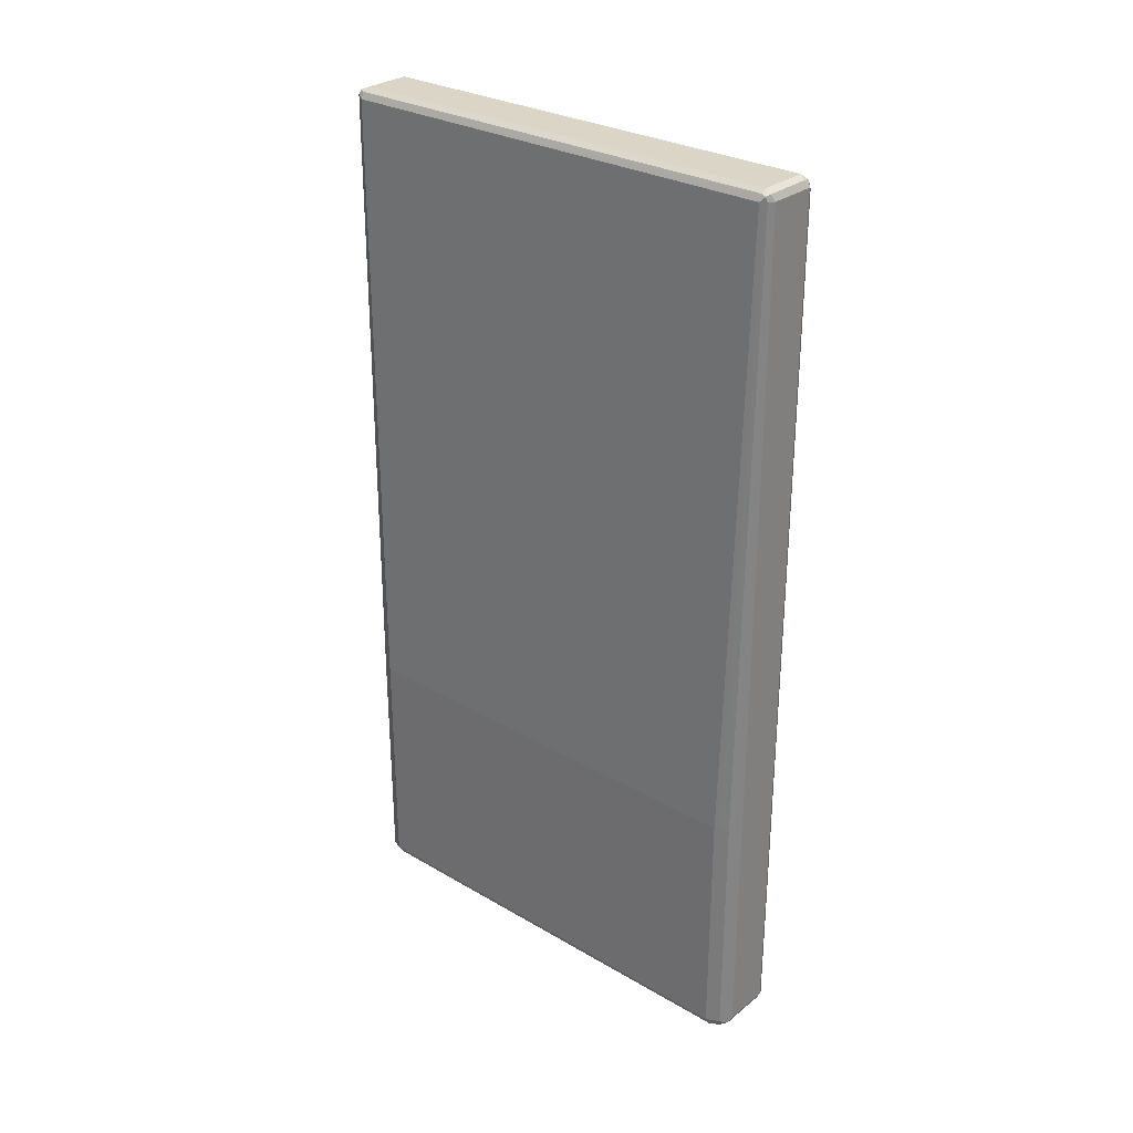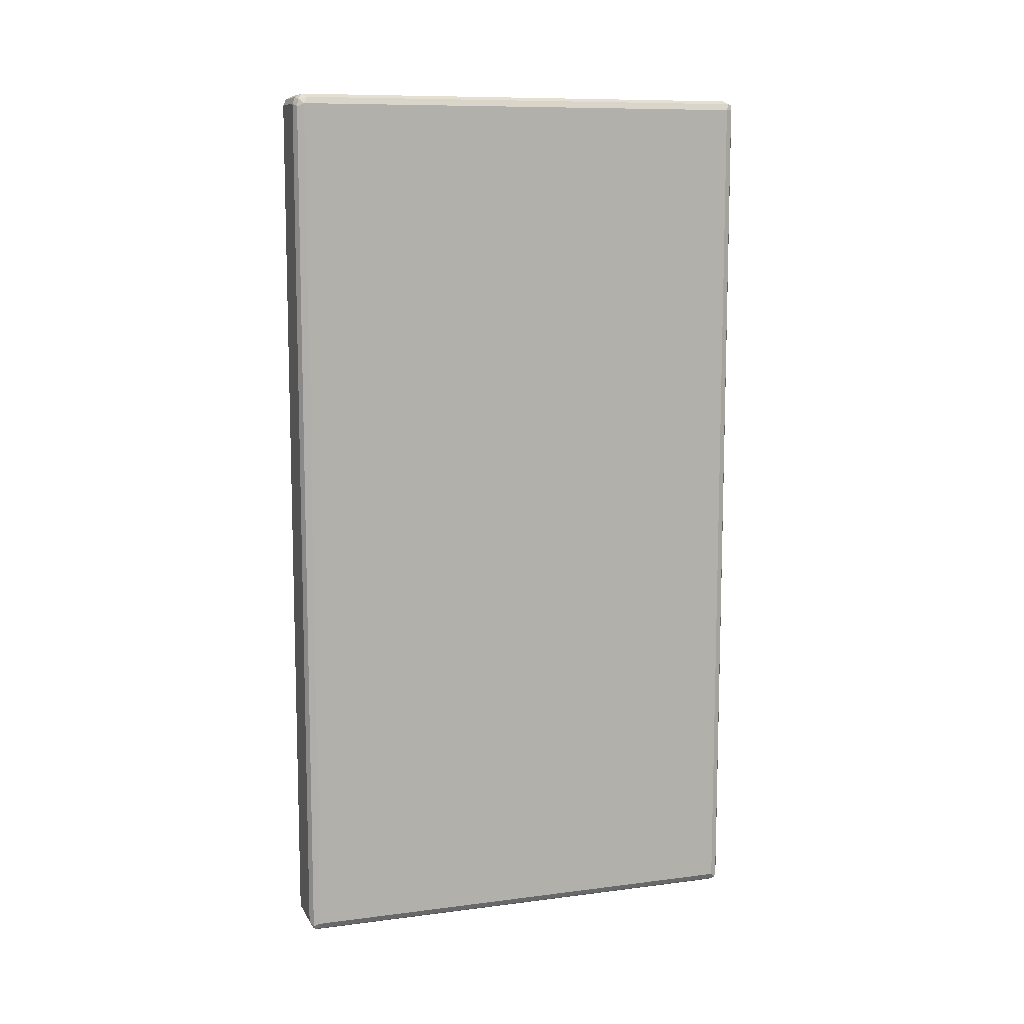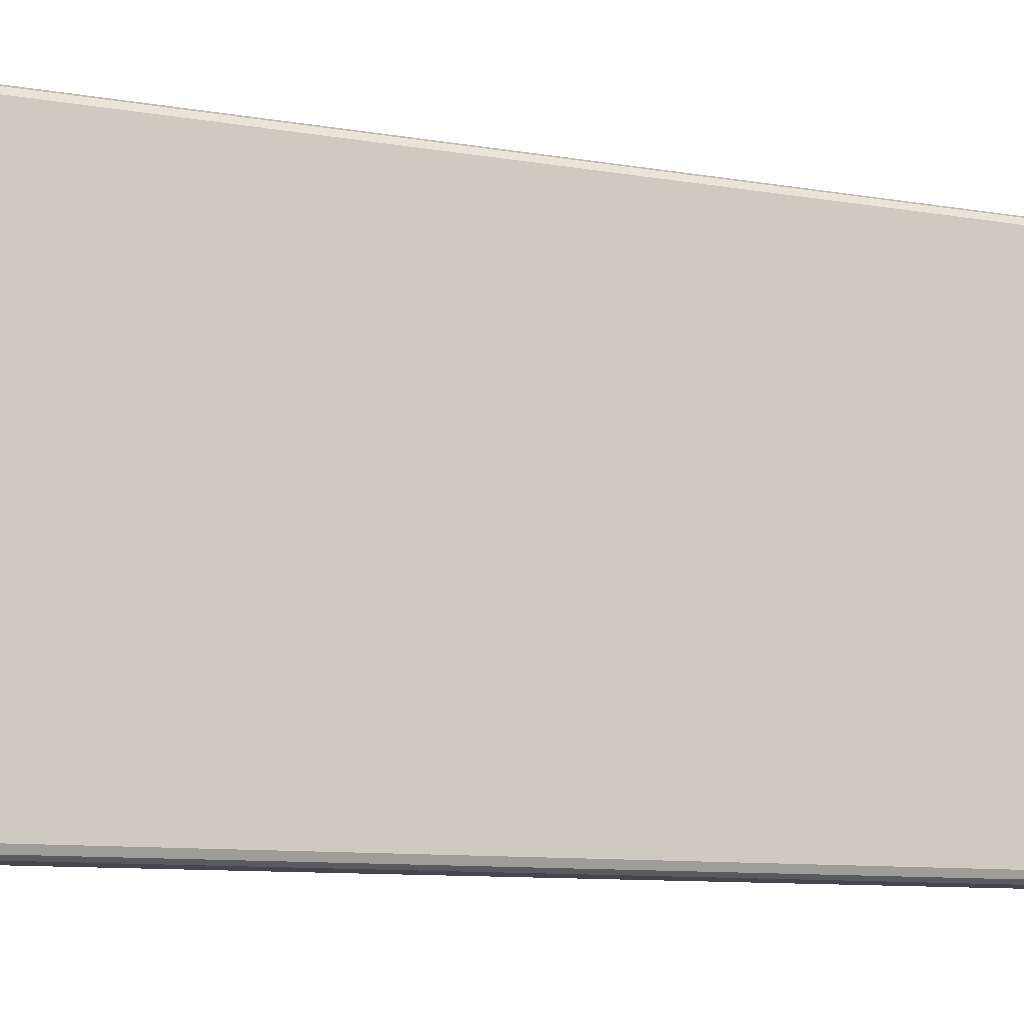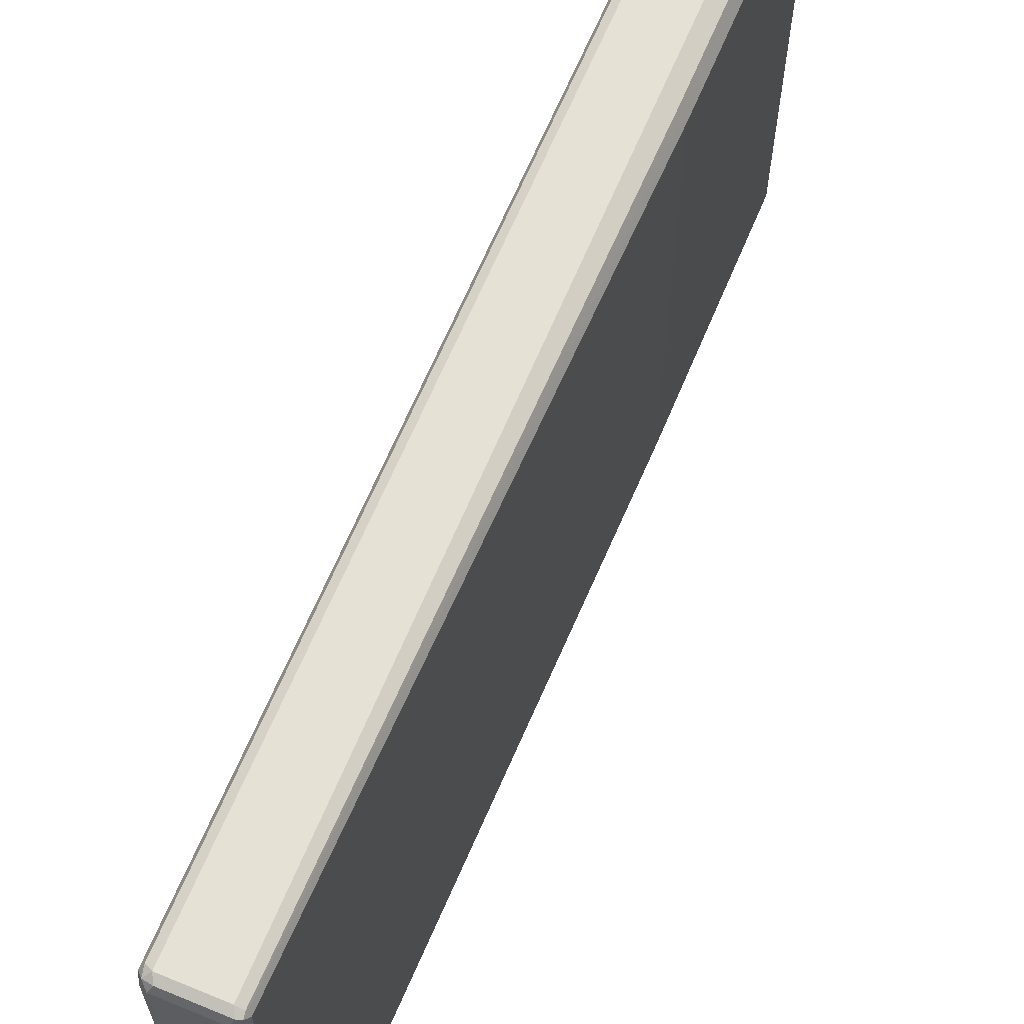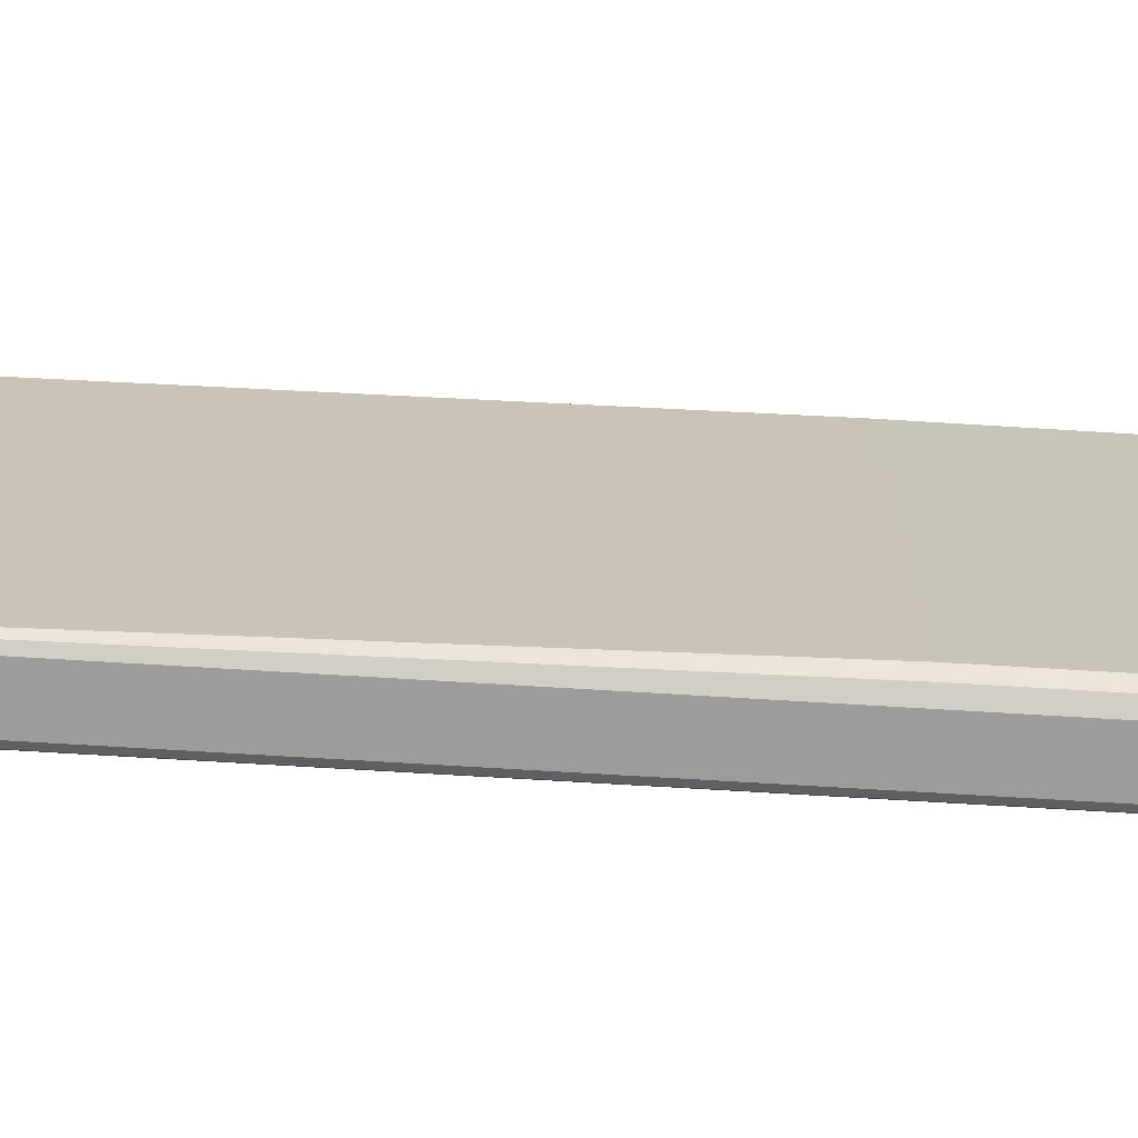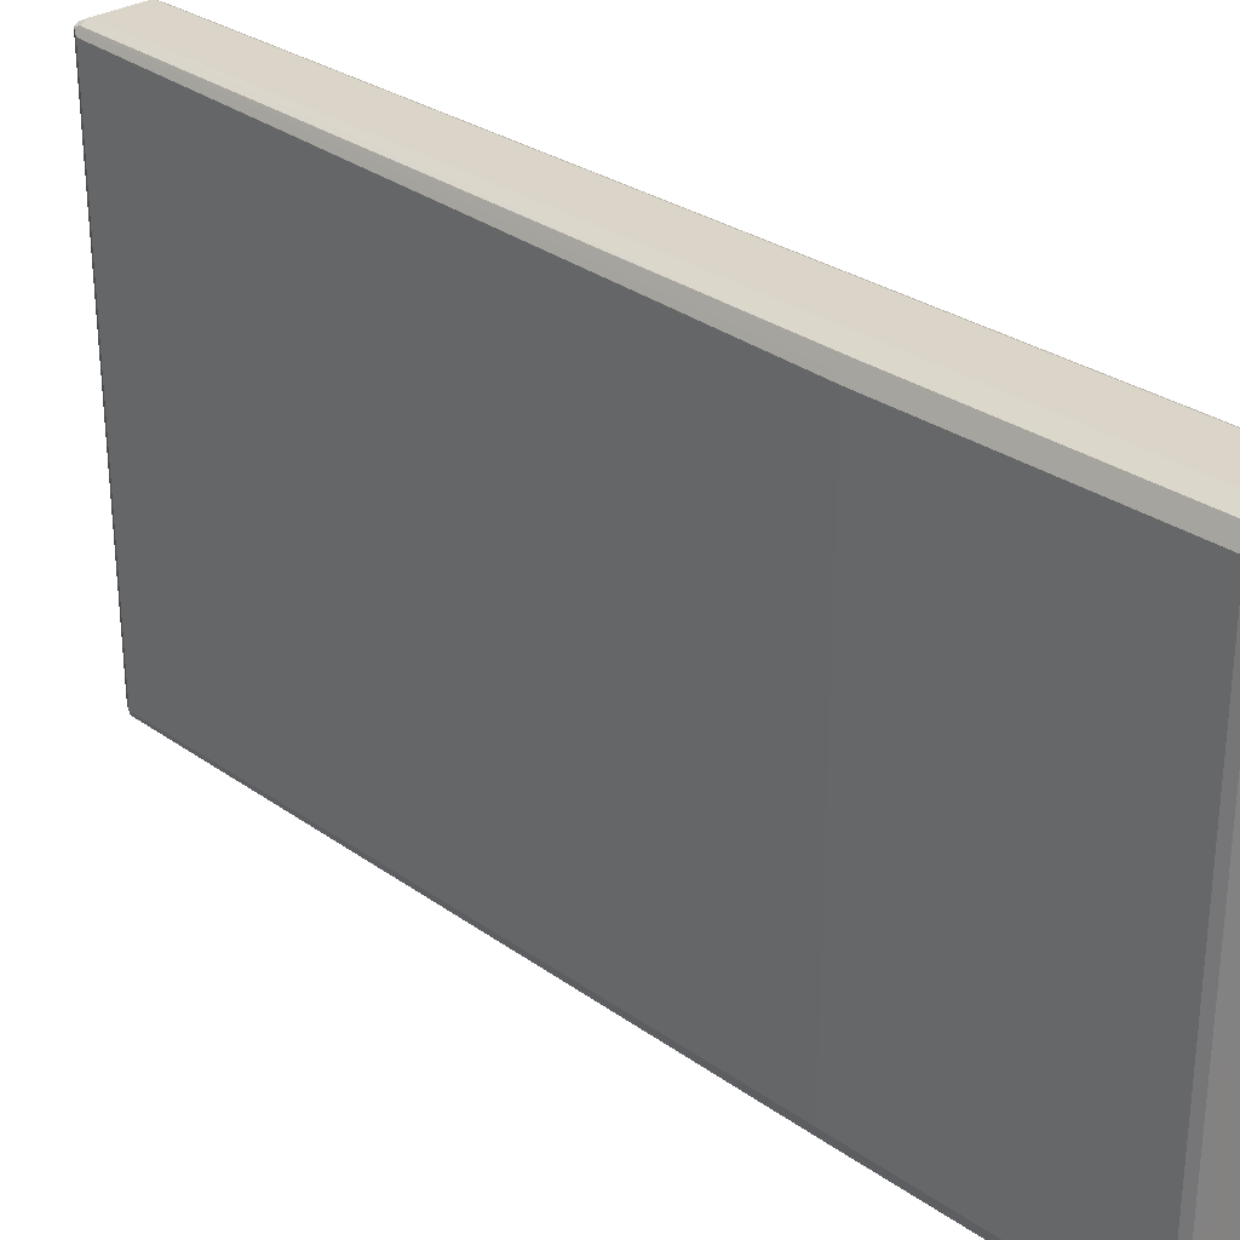
<metadata>
{"format":"obj","ext":"obj","renderer":"f3d","projection":"perspective","resolution":1024,"background":"white","views":[{"elev":29.0,"azim":130.8,"up":"+Z"},{"elev":10.0,"azim":-108.2,"up":"+Z"},{"elev":-10.1,"azim":-113.5,"up":"+Y"},{"elev":64.2,"azim":22.5,"up":"+Y"},{"elev":-70.3,"azim":86.5,"up":"+Y"},{"elev":29.2,"azim":136.1,"up":"+Y"}]}
</metadata>
<code>
v -0.05624 0.4686 0.8434
v -0.06873 0.4623 0.8371
v -0.0656 0.4592 0.8528
v -0.04998 0.4623 0.8559
v 0.03749 0.4686 0.8434
v -0.05624 0.4686 -0.8434
v -0.07498 0.4498 0.8434
v -0.06873 0.4623 -0.8496
v -0.06873 0.4436 0.8559
v -0.05624 0.4498 0.8623
v 0.04373 0.4623 0.8559
v 0.05154 0.4592 0.8528
v 0.04998 0.4623 0.8434
v 0.06248 0.4561 -0.3748
v 0.03749 0.4686 -0.8434
v 0.04686 0.4639 -0.8528
v -0.05624 0.4623 -0.8559
v -0.0656 0.4592 -0.8576
v -0.07498 -0.4498 0.8434
v -0.07498 0.4498 -0.8434
v -0.06873 -0.4561 0.8559
v 0.03749 0.4498 0.8623
v -0.05624 -0.4498 0.8623
v 0.04998 -0.4498 0.8559
v 0.05624 -0.4498 0.8434
v 0.05624 0.4498 0.8434
v 0.07498 0.4311 -0.3748
v 0.07029 0.4405 -0.3655
v 0.04998 0.4498 0.8559
v 0.06248 0.4561 -0.8434
v 0.03749 0.4623 -0.8559
v 0.05624 0.4522 -0.8576
v 0.03749 0.4498 -0.8623
v -0.05624 0.4498 -0.8623
v -0.05624 -0.4498 -0.8623
v -0.06873 -0.4498 -0.8559
v -0.06873 0.4498 -0.8559
v -0.06873 -0.4623 0.8434
v -0.0656 -0.4639 0.8528
v -0.07498 -0.4498 -0.8434
v -0.07029 -0.4592 -0.8528
v 0.03749 -0.4498 0.8623
v 0.04686 -0.4592 0.8576
v -0.05624 -0.4623 0.8559
v 0.04998 -0.4623 0.8496
v 0.07498 -0.4311 -0.3748
v 0.07498 0.4311 -0.8434
v 0.0656 0.4452 -0.8528
v 0.05624 0.4311 -0.8623
v 0.06873 0.4374 -0.8559
v -0.06248 -0.4623 -0.8559
v 0.03749 -0.4498 -0.8623
v -0.05624 -0.4686 0.8434
v -0.06873 -0.4623 -0.8434
v 0.03749 -0.4623 0.8559
v 0.03749 -0.4686 0.8434
v -0.05624 -0.4686 -0.8434
v 0.06248 -0.4561 -0.381
v 0.06873 -0.4436 -0.3685
v 0.07498 -0.4311 -0.8434
v 0.05624 -0.4311 -0.8623
v 0.06873 -0.4249 -0.8559
v 0.03124 -0.4623 -0.8559
v 0.05311 -0.4467 -0.8591
v 0.04686 -0.4592 -0.8528
v 0.03749 -0.4686 -0.8434
v 0.06248 -0.4561 -0.8496
v 0.0656 -0.4405 -0.8528
f 1 2 3
f 1 3 4
f 1 4 11
f 1 11 5
f 1 5 15
f 1 15 6
f 1 6 8
f 1 8 2
f 2 7 3
f 2 8 20
f 2 20 7
f 3 7 9
f 3 9 10
f 3 10 4
f 4 10 22
f 4 22 11
f 5 11 12
f 5 12 13
f 5 13 14
f 5 14 30
f 5 30 15
f 6 15 16
f 6 16 17
f 6 17 18
f 6 18 8
f 7 19 21
f 7 21 9
f 7 20 40
f 7 40 19
f 8 18 20
f 9 21 23
f 9 23 10
f 10 23 42
f 10 42 22
f 11 22 12
f 12 24 25
f 12 25 26
f 12 26 27
f 12 27 28
f 12 28 14
f 12 14 13
f 12 22 29
f 12 29 24
f 14 28 27
f 14 27 47
f 14 47 30
f 15 30 16
f 16 31 17
f 16 30 32
f 16 32 31
f 17 31 18
f 18 33 34
f 18 34 35
f 18 35 36
f 18 36 37
f 18 37 20
f 18 31 33
f 19 38 39
f 19 39 21
f 19 40 54
f 19 54 38
f 20 37 41
f 20 41 40
f 21 39 23
f 22 42 43
f 22 43 29
f 23 43 42
f 23 39 44
f 23 44 43
f 24 29 43
f 24 43 25
f 25 43 45
f 25 45 59
f 25 59 46
f 25 46 27
f 25 27 26
f 27 46 60
f 27 60 47
f 30 47 48
f 30 48 32
f 31 32 33
f 32 49 33
f 32 48 50
f 32 50 49
f 33 49 61
f 33 61 52
f 33 52 35
f 33 35 34
f 35 51 41
f 35 41 36
f 35 52 63
f 35 63 51
f 36 41 37
f 38 53 39
f 38 54 57
f 38 57 53
f 39 55 44
f 39 53 56
f 39 56 55
f 40 41 54
f 41 57 54
f 41 51 57
f 43 44 55
f 43 55 56
f 43 56 45
f 45 56 58
f 45 58 59
f 46 59 58
f 46 58 67
f 46 67 60
f 47 60 62
f 47 62 50
f 47 50 48
f 49 50 62
f 49 62 61
f 51 63 66
f 51 66 57
f 52 61 64
f 52 64 67
f 52 67 65
f 52 65 63
f 53 57 66
f 53 66 56
f 56 66 67
f 56 67 58
f 60 67 68
f 60 68 62
f 61 62 68
f 61 68 67
f 61 67 64
f 63 65 66
f 65 67 66

</code>
